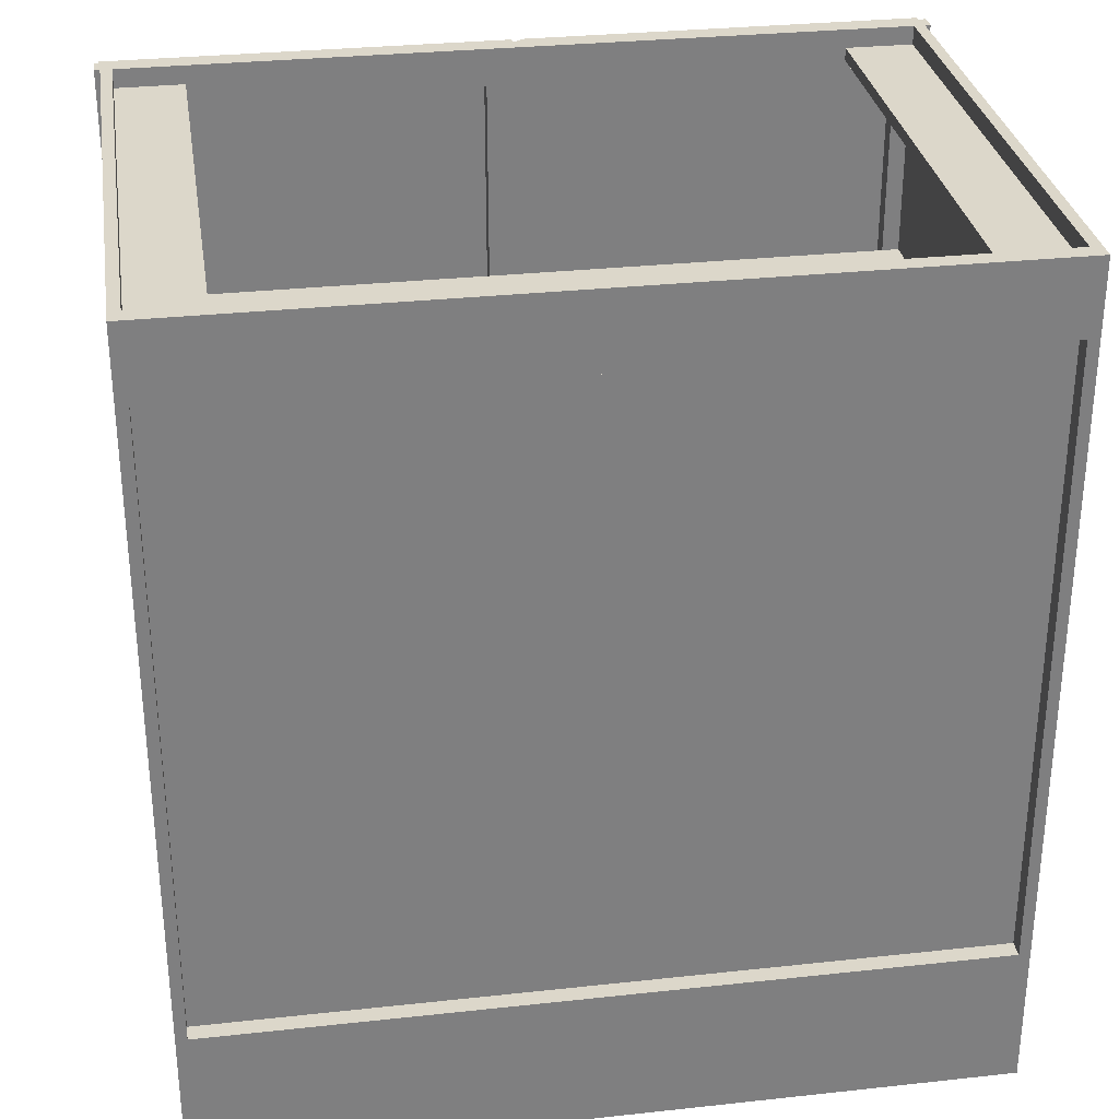
<metadata>
{"format":"obj","ext":"obj","renderer":"f3d","projection":"perspective","resolution":1024,"background":"white","views":[{"elev":30.7,"azim":171.1,"up":"+Z"}]}
</metadata>
<code>
v 0.4021 -0.2686 -0.3123
v 0.4021 -0.2686 -0.3123
v 0.4021 -0.2686 -0.3123
v 0.01589 -0.2859 -0.3123
v 0.01589 -0.2859 -0.3123
v 0.01589 -0.2859 -0.3123
v 0.01589 -0.2686 -0.3123
v 0.01589 -0.2686 -0.3123
v 0.01589 -0.2686 -0.3123
v 0.4021 -0.2859 -0.3123
v 0.4021 -0.2859 -0.3123
v 0.4021 -0.2859 -0.3123
v 0.01589 -0.2686 0.4092
v 0.01589 -0.2686 0.4092
v 0.01589 -0.2686 0.4092
v 0.4021 -0.2859 0.4092
v 0.4021 -0.2859 0.4092
v 0.4021 -0.2859 0.4092
v 0.01589 -0.2859 0.4092
v 0.01589 -0.2859 0.4092
v 0.01589 -0.2859 0.4092
v 0.4021 -0.2686 0.4092
v 0.4021 -0.2686 0.4092
v 0.4021 -0.2686 0.4092
v 0.04412 -0.3129 0.05984
v 0.04412 -0.3129 0.05984
v 0.04412 -0.2859 0.08208
v 0.04412 -0.2859 0.08208
v 0.04412 -0.2859 0.08208
v 0.04412 -0.2859 0.05984
v 0.04412 -0.2859 0.05984
v 0.04412 -0.2859 0.05984
v 0.04412 -0.3129 0.08208
v 0.04412 -0.3129 0.08208
v 0.05339 -0.2859 0.05984
v 0.05339 -0.2859 0.05984
v 0.05339 -0.2859 0.05984
v 0.04567 -0.3113 0.05984
v 0.04567 -0.3113 0.08208
v 0.05339 -0.2859 0.08208
v 0.05339 -0.2859 0.08208
v 0.05339 -0.2859 0.08208
v 0.05184 -0.3113 0.05984
v 0.04876 -0.3104 0.05984
v 0.04876 -0.3104 0.08208
v 0.05184 -0.3113 0.08208
v 0.05339 -0.3129 0.08208
v 0.05339 -0.3129 0.08208
v 0.05339 -0.3129 0.05984
v 0.05339 -0.3129 0.05984
v 0.05409 -0.3137 0.3361
v 0.05409 -0.3137 0.3361
v 0.05409 -0.3201 0.3361
v 0.05409 -0.3201 0.3361
v 0.05409 -0.3201 0.3361
v 0.05492 -0.3169 0.3361
v 0.05492 -0.3169 0.3361
v 0.05184 -0.3113 0.3361
v 0.05184 -0.3113 0.3361
v 0.05184 -0.3113 0.3361
v 0.05492 -0.3169 0.05984
v 0.05492 -0.3169 0.05984
v 0.05409 -0.3137 0.05984
v 0.05409 -0.3137 0.05984
v 0.05184 -0.3113 0.05984
v 0.05184 -0.3113 0.05984
v 0.05184 -0.3113 0.05984
v 0.05184 -0.3225 0.3361
v 0.05184 -0.3225 0.3361
v 0.05409 -0.3201 0.05984
v 0.05409 -0.3201 0.05984
v 0.05409 -0.3201 0.05984
v 0.04876 -0.3104 0.3361
v 0.04876 -0.3104 0.3361
v 0.05184 -0.3225 0.05984
v 0.05184 -0.3225 0.05984
v 0.04876 -0.3104 0.05984
v 0.04876 -0.3104 0.05984
v 0.04876 -0.3234 0.3361
v 0.04876 -0.3234 0.3361
v 0.04876 -0.3234 0.05984
v 0.04876 -0.3234 0.05984
v 0.04567 -0.3113 0.3361
v 0.04567 -0.3113 0.3361
v 0.04567 -0.3113 0.05984
v 0.04567 -0.3113 0.05984
v 0.04567 -0.3225 0.3361
v 0.04567 -0.3225 0.3361
v 0.04567 -0.3225 0.3361
v 0.04567 -0.3225 0.05984
v 0.04567 -0.3225 0.05984
v 0.04567 -0.3225 0.05984
v 0.04342 -0.3137 0.3361
v 0.04342 -0.3137 0.3361
v 0.04342 -0.3137 0.3361
v 0.04342 -0.3137 0.05984
v 0.04342 -0.3137 0.05984
v 0.04342 -0.3137 0.05984
v 0.04342 -0.3201 0.3361
v 0.04342 -0.3201 0.3361
v 0.04259 -0.3169 0.05984
v 0.04259 -0.3169 0.05984
v 0.04259 -0.3169 0.3361
v 0.04259 -0.3169 0.3361
v 0.04342 -0.3201 0.05984
v 0.04342 -0.3201 0.05984
v 0.05339 -0.2859 0.3361
v 0.05339 -0.2859 0.3361
v 0.05339 -0.2859 0.3361
v 0.05184 -0.3113 0.3361
v 0.05339 -0.3129 0.3361
v 0.05339 -0.3129 0.3361
v 0.04412 -0.2859 0.3361
v 0.04412 -0.2859 0.3361
v 0.04412 -0.2859 0.3361
v 0.05339 -0.2859 0.3139
v 0.05339 -0.2859 0.3139
v 0.05339 -0.2859 0.3139
v 0.04876 -0.3104 0.3361
v 0.05339 -0.3129 0.3139
v 0.05339 -0.3129 0.3139
v 0.04412 -0.2859 0.3139
v 0.04412 -0.2859 0.3139
v 0.04412 -0.2859 0.3139
v 0.04567 -0.3113 0.3361
v 0.05184 -0.3113 0.3139
v 0.04412 -0.3129 0.3139
v 0.04412 -0.3129 0.3139
v 0.04412 -0.3129 0.3361
v 0.04412 -0.3129 0.3361
v 0.04876 -0.3104 0.3139
v 0.04567 -0.3113 0.3139
v 0.007671 -0.2686 -0.3123
v 0.007671 -0.2686 -0.3123
v 0.007671 -0.2686 -0.3123
v 0.007671 -0.2859 0.4092
v 0.007671 -0.2859 0.4092
v 0.007671 -0.2859 0.4092
v 0.007671 -0.2859 -0.3123
v 0.007671 -0.2859 -0.3123
v 0.007671 -0.2859 -0.3123
v 0.007671 -0.2686 0.4092
v 0.007671 -0.2686 0.4092
v 0.007671 -0.2686 0.4092
v -0.3785 -0.2859 -0.3123
v -0.3785 -0.2859 -0.3123
v -0.3785 -0.2859 -0.3123
v -0.3785 -0.2686 0.4092
v -0.3785 -0.2686 0.4092
v -0.3785 -0.2686 0.4092
v -0.3785 -0.2859 0.4092
v -0.3785 -0.2859 0.4092
v -0.3785 -0.2859 0.4092
v -0.3785 -0.2686 -0.3123
v -0.3785 -0.2686 -0.3123
v -0.3785 -0.2686 -0.3123
v -0.02056 -0.2859 0.3361
v -0.02056 -0.2859 0.3361
v -0.02056 -0.2859 0.3361
v -0.02212 -0.3113 0.3361
v -0.02056 -0.3129 0.3361
v -0.02056 -0.3129 0.3361
v -0.02983 -0.2859 0.3361
v -0.02983 -0.2859 0.3361
v -0.02983 -0.2859 0.3361
v -0.02056 -0.2859 0.3139
v -0.02056 -0.2859 0.3139
v -0.02056 -0.2859 0.3139
v -0.0252 -0.3104 0.3361
v -0.02056 -0.3129 0.3139
v -0.02056 -0.3129 0.3139
v -0.02983 -0.2859 0.3139
v -0.02983 -0.2859 0.3139
v -0.02983 -0.2859 0.3139
v -0.02828 -0.3113 0.3361
v -0.02212 -0.3113 0.3139
v -0.02983 -0.3129 0.3139
v -0.02983 -0.3129 0.3139
v -0.02983 -0.3129 0.3361
v -0.02983 -0.3129 0.3361
v -0.0252 -0.3104 0.3139
v -0.02828 -0.3113 0.3139
v -0.01986 -0.3137 0.3361
v -0.01986 -0.3137 0.3361
v -0.01986 -0.3137 0.3361
v -0.01986 -0.3201 0.3361
v -0.01986 -0.3201 0.3361
v -0.01903 -0.3169 0.3361
v -0.01903 -0.3169 0.3361
v -0.02212 -0.3113 0.3361
v -0.02212 -0.3113 0.3361
v -0.01903 -0.3169 0.05984
v -0.01903 -0.3169 0.05984
v -0.01986 -0.3137 0.05984
v -0.01986 -0.3137 0.05984
v -0.01986 -0.3137 0.05984
v -0.02212 -0.3113 0.05984
v -0.02212 -0.3113 0.05984
v -0.02212 -0.3225 0.3361
v -0.02212 -0.3225 0.3361
v -0.02212 -0.3225 0.3361
v -0.01986 -0.3201 0.05984
v -0.01986 -0.3201 0.05984
v -0.0252 -0.3104 0.3361
v -0.0252 -0.3104 0.3361
v -0.02212 -0.3225 0.05984
v -0.02212 -0.3225 0.05984
v -0.02212 -0.3225 0.05984
v -0.0252 -0.3104 0.05984
v -0.0252 -0.3104 0.05984
v -0.0252 -0.3234 0.3361
v -0.0252 -0.3234 0.3361
v -0.0252 -0.3234 0.05984
v -0.0252 -0.3234 0.05984
v -0.02828 -0.3113 0.3361
v -0.02828 -0.3113 0.3361
v -0.02828 -0.3113 0.3361
v -0.02828 -0.3113 0.05984
v -0.02828 -0.3113 0.05984
v -0.02828 -0.3113 0.05984
v -0.02828 -0.3225 0.3361
v -0.02828 -0.3225 0.3361
v -0.02828 -0.3225 0.05984
v -0.02828 -0.3225 0.05984
v -0.03053 -0.3137 0.3361
v -0.03053 -0.3137 0.3361
v -0.03053 -0.3137 0.05984
v -0.03053 -0.3137 0.05984
v -0.03053 -0.3201 0.3361
v -0.03053 -0.3201 0.3361
v -0.03053 -0.3201 0.3361
v -0.03136 -0.3169 0.05984
v -0.03136 -0.3169 0.05984
v -0.03136 -0.3169 0.3361
v -0.03136 -0.3169 0.3361
v -0.03053 -0.3201 0.05984
v -0.03053 -0.3201 0.05984
v -0.03053 -0.3201 0.05984
v -0.02983 -0.3129 0.05984
v -0.02983 -0.3129 0.05984
v -0.02983 -0.2859 0.08208
v -0.02983 -0.2859 0.08208
v -0.02983 -0.2859 0.08208
v -0.02983 -0.2859 0.05984
v -0.02983 -0.2859 0.05984
v -0.02983 -0.2859 0.05984
v -0.02983 -0.3129 0.08208
v -0.02983 -0.3129 0.08208
v -0.02056 -0.2859 0.05984
v -0.02056 -0.2859 0.05984
v -0.02056 -0.2859 0.05984
v -0.02828 -0.3113 0.05984
v -0.02828 -0.3113 0.08208
v -0.02056 -0.2859 0.08208
v -0.02056 -0.2859 0.08208
v -0.02056 -0.2859 0.08208
v -0.02212 -0.3113 0.05984
v -0.0252 -0.3104 0.05984
v -0.0252 -0.3104 0.08208
v -0.02212 -0.3113 0.08208
v -0.02056 -0.3129 0.08208
v -0.02056 -0.3129 0.08208
v -0.02056 -0.3129 0.05984
v -0.02056 -0.3129 0.05984
v -0.169 0.2676 -0.2834
v -0.3662 0.2676 -0.2834
v -0.169 0.2676 -0.2165
v -0.3662 0.2676 -0.2165
v -0.3662 0.2676 -0.2834
v 0.3898 0.2849 -0.2834
v 0.3898 0.2849 -0.2834
v -0.3662 0.2849 -0.2834
v -0.3662 0.2849 -0.2834
v 0.3898 0.2676 -0.2834
v 0.3898 0.2849 -0.4265
v -0.3662 0.2849 -0.4265
v 0.4062 -0.2513 -0.3169
v 0.4062 -0.2513 -0.3169
v 0.4062 -0.2513 -0.3169
v 0.3733 -0.2686 -0.3169
v 0.3733 -0.2686 -0.3169
v 0.3733 -0.2686 -0.3169
v 0.3733 -0.2513 -0.3169
v 0.3733 -0.2513 -0.3169
v 0.3733 -0.2513 -0.3169
v 0.4062 -0.2686 -0.3169
v 0.4062 -0.2686 -0.3169
v 0.4062 -0.2686 -0.3169
v 0.3733 -0.2513 0.4137
v 0.3733 -0.2513 0.4137
v 0.3733 -0.2513 0.4137
v 0.4062 -0.2686 0.4137
v 0.4062 -0.2686 0.4137
v 0.4062 -0.2686 0.4137
v 0.3733 -0.2686 0.4137
v 0.3733 -0.2686 0.4137
v 0.3733 -0.2686 0.4137
v 0.4062 -0.2513 0.4137
v 0.4062 -0.2513 0.4137
v 0.4062 -0.2513 0.4137
v 0.3898 -0.2513 0.3955
v 0.3898 0.2676 0.3955
v 0.324 -0.2513 0.3955
v 0.324 -0.2513 0.3955
v 0.324 0.2676 0.3955
v 0.324 0.2676 0.3955
v 0.324 0.2676 0.3833
v 0.324 0.2676 0.3833
v 0.324 -0.2513 0.3833
v 0.324 -0.2513 0.3833
v 0.3898 0.2676 0.3833
v 0.3898 -0.2513 0.3833
v -0.3005 -0.2513 0.3955
v -0.3005 -0.2513 0.3955
v -0.3662 0.2676 0.3955
v -0.3662 -0.2513 0.3955
v -0.3005 0.2676 0.3955
v -0.3005 0.2676 0.3955
v -0.3005 0.2676 0.3833
v -0.3005 0.2676 0.3833
v -0.3005 -0.2513 0.3833
v -0.3005 -0.2513 0.3833
v -0.3662 0.2676 0.3833
v -0.3662 -0.2513 0.3833
v 0.4007 -0.2513 0.4137
v 0.4007 -0.2513 0.4137
v 0.4007 -0.1965 0.4137
v 0.4007 -0.1965 0.4137
v 0.3898 -0.2513 0.4137
v 0.3898 -0.2513 0.4137
v 0.4007 -0.2513 -0.3169
v 0.4007 -0.2513 -0.3169
v 0.3898 -0.1965 0.4137
v 0.3898 -0.1965 0.4137
v 0.4007 -0.1965 -0.3169
v 0.4007 -0.1965 -0.3169
v 0.3898 -0.1965 -0.3169
v 0.3898 -0.1965 -0.3169
v 0.3898 -0.2513 -0.3169
v 0.3898 -0.2513 -0.3169
v 0.3898 -0.1965 -0.2986
v -0.3662 -0.1965 -0.4265
v 0.3898 -0.1965 -0.4265
v -0.3662 -0.1965 -0.2986
v -0.3772 0.2849 -0.3169
v -0.3772 0.2849 -0.3169
v -0.3662 0.2849 -0.4265
v -0.3772 0.2849 -0.4265
v -0.3772 0.2849 -0.4265
v -0.3662 0.2849 -0.3169
v -0.3772 -0.1965 -0.4265
v -0.3772 -0.1965 -0.4265
v -0.3772 -0.1965 -0.3169
v -0.3772 -0.1965 -0.3169
v -0.3662 -0.1965 -0.3169
v -0.3662 -0.1965 -0.4265
v 0.4007 0.2849 -0.3169
v 0.4007 0.2849 -0.3169
v 0.3898 0.2849 -0.3169
v 0.3898 0.2849 -0.3169
v 0.4007 0.2849 0.4137
v 0.4007 0.2849 0.4137
v 0.4007 0.2849 0.4137
v 0.3898 0.2849 0.4137
v 0.3898 0.2849 0.4137
v 0.3898 0.2849 0.4137
v 0.4007 -0.1965 -0.3169
v 0.3898 -0.1965 0.4137
v 0.3898 -0.1965 0.4137
v 0.4007 -0.1965 0.4137
v 0.4007 -0.1965 0.4137
v 0.3898 -0.1965 -0.3169
v 0.3898 -0.2513 0.1824
v 0.3898 -0.2513 0.1824
v -0.3662 0.2589 0.1824
v -0.3662 -0.2513 0.1824
v -0.3662 -0.2513 0.1824
v 0.3898 0.2589 0.1824
v -0.3662 -0.2513 0.1641
v -0.3662 -0.2513 0.1641
v 0.3898 -0.2513 0.1641
v 0.3898 -0.2513 0.1641
v 0.3898 0.2589 0.1641
v -0.3662 0.2589 0.1641
v -0.3498 -0.2513 -0.3169
v -0.3498 -0.2513 -0.3169
v -0.3498 -0.2513 -0.3169
v -0.3826 -0.2686 -0.3169
v -0.3826 -0.2686 -0.3169
v -0.3826 -0.2686 -0.3169
v -0.3826 -0.2513 -0.3169
v -0.3826 -0.2513 -0.3169
v -0.3826 -0.2513 -0.3169
v -0.3498 -0.2686 -0.3169
v -0.3498 -0.2686 -0.3169
v -0.3498 -0.2686 -0.3169
v -0.3826 -0.2513 0.4137
v -0.3826 -0.2513 0.4137
v -0.3826 -0.2513 0.4137
v -0.3498 -0.2686 0.4137
v -0.3498 -0.2686 0.4137
v -0.3498 -0.2686 0.4137
v -0.3826 -0.2686 0.4137
v -0.3826 -0.2686 0.4137
v -0.3826 -0.2686 0.4137
v -0.3498 -0.2513 0.4137
v -0.3498 -0.2513 0.4137
v -0.3498 -0.2513 0.4137
v -0.3662 0.2849 0.4137
v -0.3662 0.2849 0.4137
v 0.3898 0.2849 0.3407
v 0.3898 0.2849 0.3407
v -0.3662 0.2849 0.3407
v -0.3662 0.2849 0.3407
v 0.3898 0.2849 0.4137
v 0.3898 0.2849 0.4137
v -0.3662 0.2676 0.3407
v 0.3898 0.2676 0.4137
v 0.3898 0.2676 0.4137
v 0.3898 0.2676 0.3407
v -0.3662 0.2676 0.4137
v -0.3662 0.2676 0.4137
v -0.3662 0.2676 0.3833
v 0.3898 0.2676 0.3833
v 0.3733 -0.2686 0.4137
v 0.3733 -0.2686 0.4137
v -0.3498 -0.2686 0.3772
v -0.3498 -0.2686 0.3772
v 0.3733 -0.2686 0.3772
v 0.3733 -0.2686 0.3772
v -0.3498 -0.2686 0.4137
v -0.3498 -0.2686 0.4137
v 0.3733 -0.2513 0.3772
v 0.3733 -0.2513 0.3772
v -0.3498 -0.2513 0.4137
v -0.3498 -0.2513 0.4137
v -0.3498 -0.2513 0.3772
v -0.3498 -0.2513 0.3772
v 0.3733 -0.2513 0.4137
v 0.3733 -0.2513 0.4137
v 0.3898 -0.2513 -0.2864
v -0.3662 0.2589 -0.2864
v -0.3662 -0.2513 -0.2864
v 0.3898 0.2589 -0.2864
v -0.3662 -0.2513 0.4137
v -0.3662 -0.2513 0.4137
v -0.3772 -0.1965 0.4137
v -0.3772 -0.1965 0.4137
v -0.3772 -0.2513 0.4137
v -0.3772 -0.2513 0.4137
v -0.3662 -0.1965 0.4137
v -0.3662 -0.1965 0.4137
v -0.3772 -0.2513 -0.3169
v -0.3772 -0.2513 -0.3169
v -0.3662 -0.1965 -0.3169
v -0.3662 -0.1965 -0.3169
v -0.3772 -0.1965 -0.3169
v -0.3772 -0.1965 -0.3169
v -0.3662 -0.2513 -0.3169
v -0.3662 -0.2513 -0.3169
v -0.3662 0.2676 0.3833
v -0.3662 0.2676 0.3833
v 0.3898 0.2676 -0.2986
v -0.3662 0.2676 -0.2986
v 0.3898 0.2676 0.3833
v 0.3898 0.2676 0.3833
v 0.3898 0.2589 0.3833
v 0.3898 0.2589 0.3833
v -0.3662 0.2589 0.3833
v -0.3662 0.2589 0.3833
v -0.3662 0.2589 -0.2986
v 0.3898 0.2589 -0.2986
v 0.3733 -0.2686 -0.2803
v 0.3733 -0.2686 -0.2803
v -0.3498 -0.2686 -0.3169
v -0.3498 -0.2686 -0.3169
v 0.3733 -0.2686 -0.3169
v 0.3733 -0.2686 -0.3169
v -0.3498 -0.2686 -0.2803
v -0.3498 -0.2686 -0.2803
v 0.3733 -0.2513 -0.3169
v 0.3733 -0.2513 -0.3169
v -0.3498 -0.2513 -0.2803
v -0.3498 -0.2513 -0.2803
v -0.3498 -0.2513 -0.3169
v -0.3498 -0.2513 -0.3169
v 0.3733 -0.2513 -0.2803
v 0.3733 -0.2513 -0.2803
v 0.04465 -0.2513 -0.2803
v 0.04465 -0.2513 -0.2803
v 0.04465 -0.2686 0.3772
v 0.04465 -0.2686 0.3772
v 0.04465 -0.2686 -0.2803
v 0.04465 -0.2686 -0.2803
v 0.04465 -0.2513 0.3772
v 0.04465 -0.2513 0.3772
v -0.02109 -0.2686 -0.2803
v -0.02109 -0.2686 -0.2803
v -0.02109 -0.2513 0.3772
v -0.02109 -0.2513 0.3772
v -0.02109 -0.2686 0.3772
v -0.02109 -0.2686 0.3772
v -0.02109 -0.2513 -0.2803
v -0.02109 -0.2513 -0.2803
v 0.4007 0.2849 -0.4265
v 0.4007 0.2849 -0.4265
v 0.3898 0.2849 -0.4265
v 0.4007 0.2849 -0.3169
v 0.4007 0.2849 -0.3169
v 0.3898 0.2849 -0.3169
v 0.4007 -0.1965 -0.4265
v 0.4007 -0.1965 -0.4265
v 0.4007 -0.1965 -0.3169
v 0.4007 -0.1965 -0.3169
v 0.3898 -0.1965 -0.3169
v 0.3898 -0.1965 -0.4265
v -0.3772 0.2849 0.4137
v -0.3772 0.2849 0.4137
v -0.3772 0.2849 0.4137
v -0.3662 0.2849 -0.3169
v -0.3662 0.2849 -0.3169
v -0.3772 0.2849 -0.3169
v -0.3772 0.2849 -0.3169
v -0.3662 0.2849 0.4137
v -0.3662 0.2849 0.4137
v -0.3662 0.2849 0.4137
v -0.3772 -0.1965 -0.3169
v -0.3662 -0.1965 0.4137
v -0.3662 -0.1965 0.4137
v -0.3772 -0.1965 0.4137
v -0.3772 -0.1965 0.4137
v -0.3662 -0.1965 -0.3169
v 0.3898 -0.2513 -0.06117
v 0.3898 -0.2513 -0.06117
v -0.3662 0.2589 -0.06117
v -0.3662 -0.2513 -0.06117
v -0.3662 -0.2513 -0.06117
v 0.3898 0.2589 -0.06117
v -0.3662 -0.2513 -0.07943
v -0.3662 -0.2513 -0.07943
v 0.3898 -0.2513 -0.07943
v 0.3898 -0.2513 -0.07943
v 0.3898 0.2589 -0.07943
v -0.3662 0.2589 -0.07943
f 1 4 8
f 4 1 10
f 6 14 9
f 13 3 7
f 2 16 11
f 17 5 12
f 14 6 19
f 3 13 22
f 16 2 23
f 5 17 20
f 18 15 21
f 15 18 24
f 25 27 30
f 27 25 33
f 28 37 31
f 32 38 26
f 39 29 34
f 37 28 40
f 35 43 32
f 32 44 38
f 45 29 39
f 46 42 29
f 47 36 41
f 43 35 50
f 32 43 44
f 46 29 45
f 42 46 48
f 36 47 49
f 51 55 56
f 55 51 60
f 55 60 69
f 69 60 74
f 70 64 62
f 64 76 65
f 69 74 80
f 64 70 76
f 65 76 78
f 80 74 84
f 78 76 81
f 80 84 89
f 78 81 85
f 89 84 93
f 85 81 90
f 89 93 99
f 85 90 96
f 99 93 104
f 96 90 106
f 96 106 102
f 57 53 61
f 52 57 63
f 59 52 67
f 72 61 53
f 61 63 57
f 63 67 52
f 58 66 73
f 68 75 54
f 71 54 75
f 77 73 66
f 75 68 82
f 73 77 83
f 79 82 68
f 86 83 77
f 82 79 91
f 83 86 95
f 88 91 79
f 97 95 86
f 87 100 92
f 98 101 94
f 105 92 100
f 103 94 101
f 100 103 105
f 101 105 103
f 109 110 111
f 110 109 113
f 112 117 107
f 116 114 108
f 110 113 119
f 117 112 120
f 114 116 123
f 119 113 125
f 126 118 121
f 118 126 122
f 128 115 124
f 125 113 130
f 122 126 131
f 115 128 129
f 122 132 127
f 122 131 132
f 133 136 140
f 136 133 142
f 138 146 141
f 145 135 139
f 134 148 143
f 149 137 144
f 146 138 151
f 135 145 154
f 148 134 155
f 137 149 152
f 150 147 153
f 147 150 156
f 157 160 161
f 160 157 163
f 162 166 158
f 168 164 159
f 160 163 169
f 166 162 171
f 164 168 172
f 169 163 175
f 176 167 170
f 167 176 174
f 177 165 173
f 175 163 180
f 174 176 181
f 165 177 179
f 174 182 178
f 174 181 182
f 183 186 188
f 186 183 190
f 186 190 201
f 201 190 204
f 202 194 193
f 194 207 197
f 201 204 211
f 194 202 207
f 197 207 210
f 211 204 217
f 210 207 213
f 211 217 222
f 210 213 220
f 222 217 225
f 220 213 223
f 222 225 229
f 220 223 227
f 229 225 234
f 227 223 237
f 227 237 233
f 189 187 192
f 185 189 196
f 191 184 198
f 203 192 187
f 192 196 189
f 195 198 184
f 191 198 205
f 200 208 187
f 203 187 208
f 209 205 198
f 206 199 214
f 205 209 216
f 212 214 199
f 218 216 209
f 214 212 224
f 215 219 226
f 221 224 212
f 228 226 219
f 221 230 224
f 228 232 226
f 236 224 230
f 235 226 232
f 231 235 238
f 232 238 235
f 240 241 244
f 241 240 248
f 242 249 245
f 246 252 239
f 253 243 247
f 249 242 256
f 250 257 246
f 246 258 252
f 259 243 253
f 260 255 243
f 262 251 254
f 257 250 264
f 246 257 258
f 260 243 259
f 255 260 261
f 251 262 263
f 265 266 267
f 268 267 266
f 269 270 272
f 270 269 274
f 275 273 271
f 273 275 276
f 278 280 283
f 280 278 287
f 289 277 285
f 277 289 298
f 294 291 296
f 291 294 300
f 284 281 290
f 288 279 293
f 286 292 282
f 297 290 281
f 299 293 279
f 295 282 292
f 301 302 303
f 305 303 302
f 306 308 304
f 309 304 308
f 307 311 310
f 312 310 311
f 313 315 316
f 315 313 318
f 314 320 317
f 320 314 322
f 321 323 319
f 323 321 324
f 326 328 330
f 334 330 328
f 333 337 329
f 335 332 338
f 340 329 337
f 339 338 332
f 327 325 331
f 331 336 327
f 341 342 343
f 342 341 344
f 345 347 348
f 347 345 350
f 349 351 346
f 353 346 351
f 354 352 355
f 356 355 352
f 357 360 362
f 364 362 360
f 365 368 361
f 366 359 369
f 370 361 368
f 372 369 359
f 367 358 363
f 363 371 367
f 373 375 376
f 375 373 378
f 379 374 377
f 374 379 382
f 380 383 381
f 383 380 384
f 387 388 393
f 388 387 396
f 397 385 392
f 385 397 407
f 402 398 404
f 398 402 408
f 391 390 399
f 394 386 401
f 395 400 389
f 403 399 390
f 406 401 386
f 405 389 400
f 409 411 413
f 411 409 416
f 412 417 414
f 410 419 415
f 417 412 420
f 419 410 422
f 423 418 421
f 418 423 424
f 426 428 429
f 428 426 431
f 427 434 430
f 425 436 432
f 434 427 438
f 436 425 439
f 437 435 433
f 440 433 435
f 441 442 443
f 442 441 444
f 445 448 450
f 448 445 451
f 446 455 452
f 455 446 460
f 456 453 457
f 453 456 459
f 449 447 454
f 458 454 447
f 462 463 464
f 463 462 466
f 461 468 465
f 468 461 470
f 471 467 469
f 467 471 472
f 473 476 478
f 476 473 479
f 475 482 477
f 474 484 480
f 482 475 486
f 484 474 487
f 485 483 481
f 488 481 483
f 489 491 493
f 491 489 495
f 492 498 494
f 498 492 502
f 499 497 501
f 497 499 504
f 496 490 500
f 503 500 490
f 505 507 509
f 510 509 507
f 512 506 508
f 508 513 512
f 511 514 515
f 515 516 511
f 517 520 522
f 520 517 524
f 519 528 525
f 529 521 526
f 528 519 530
f 521 529 532
f 523 527 518
f 531 518 527
f 533 535 536
f 535 533 538
f 539 534 537
f 534 539 542
f 540 543 541
f 543 540 544

</code>
